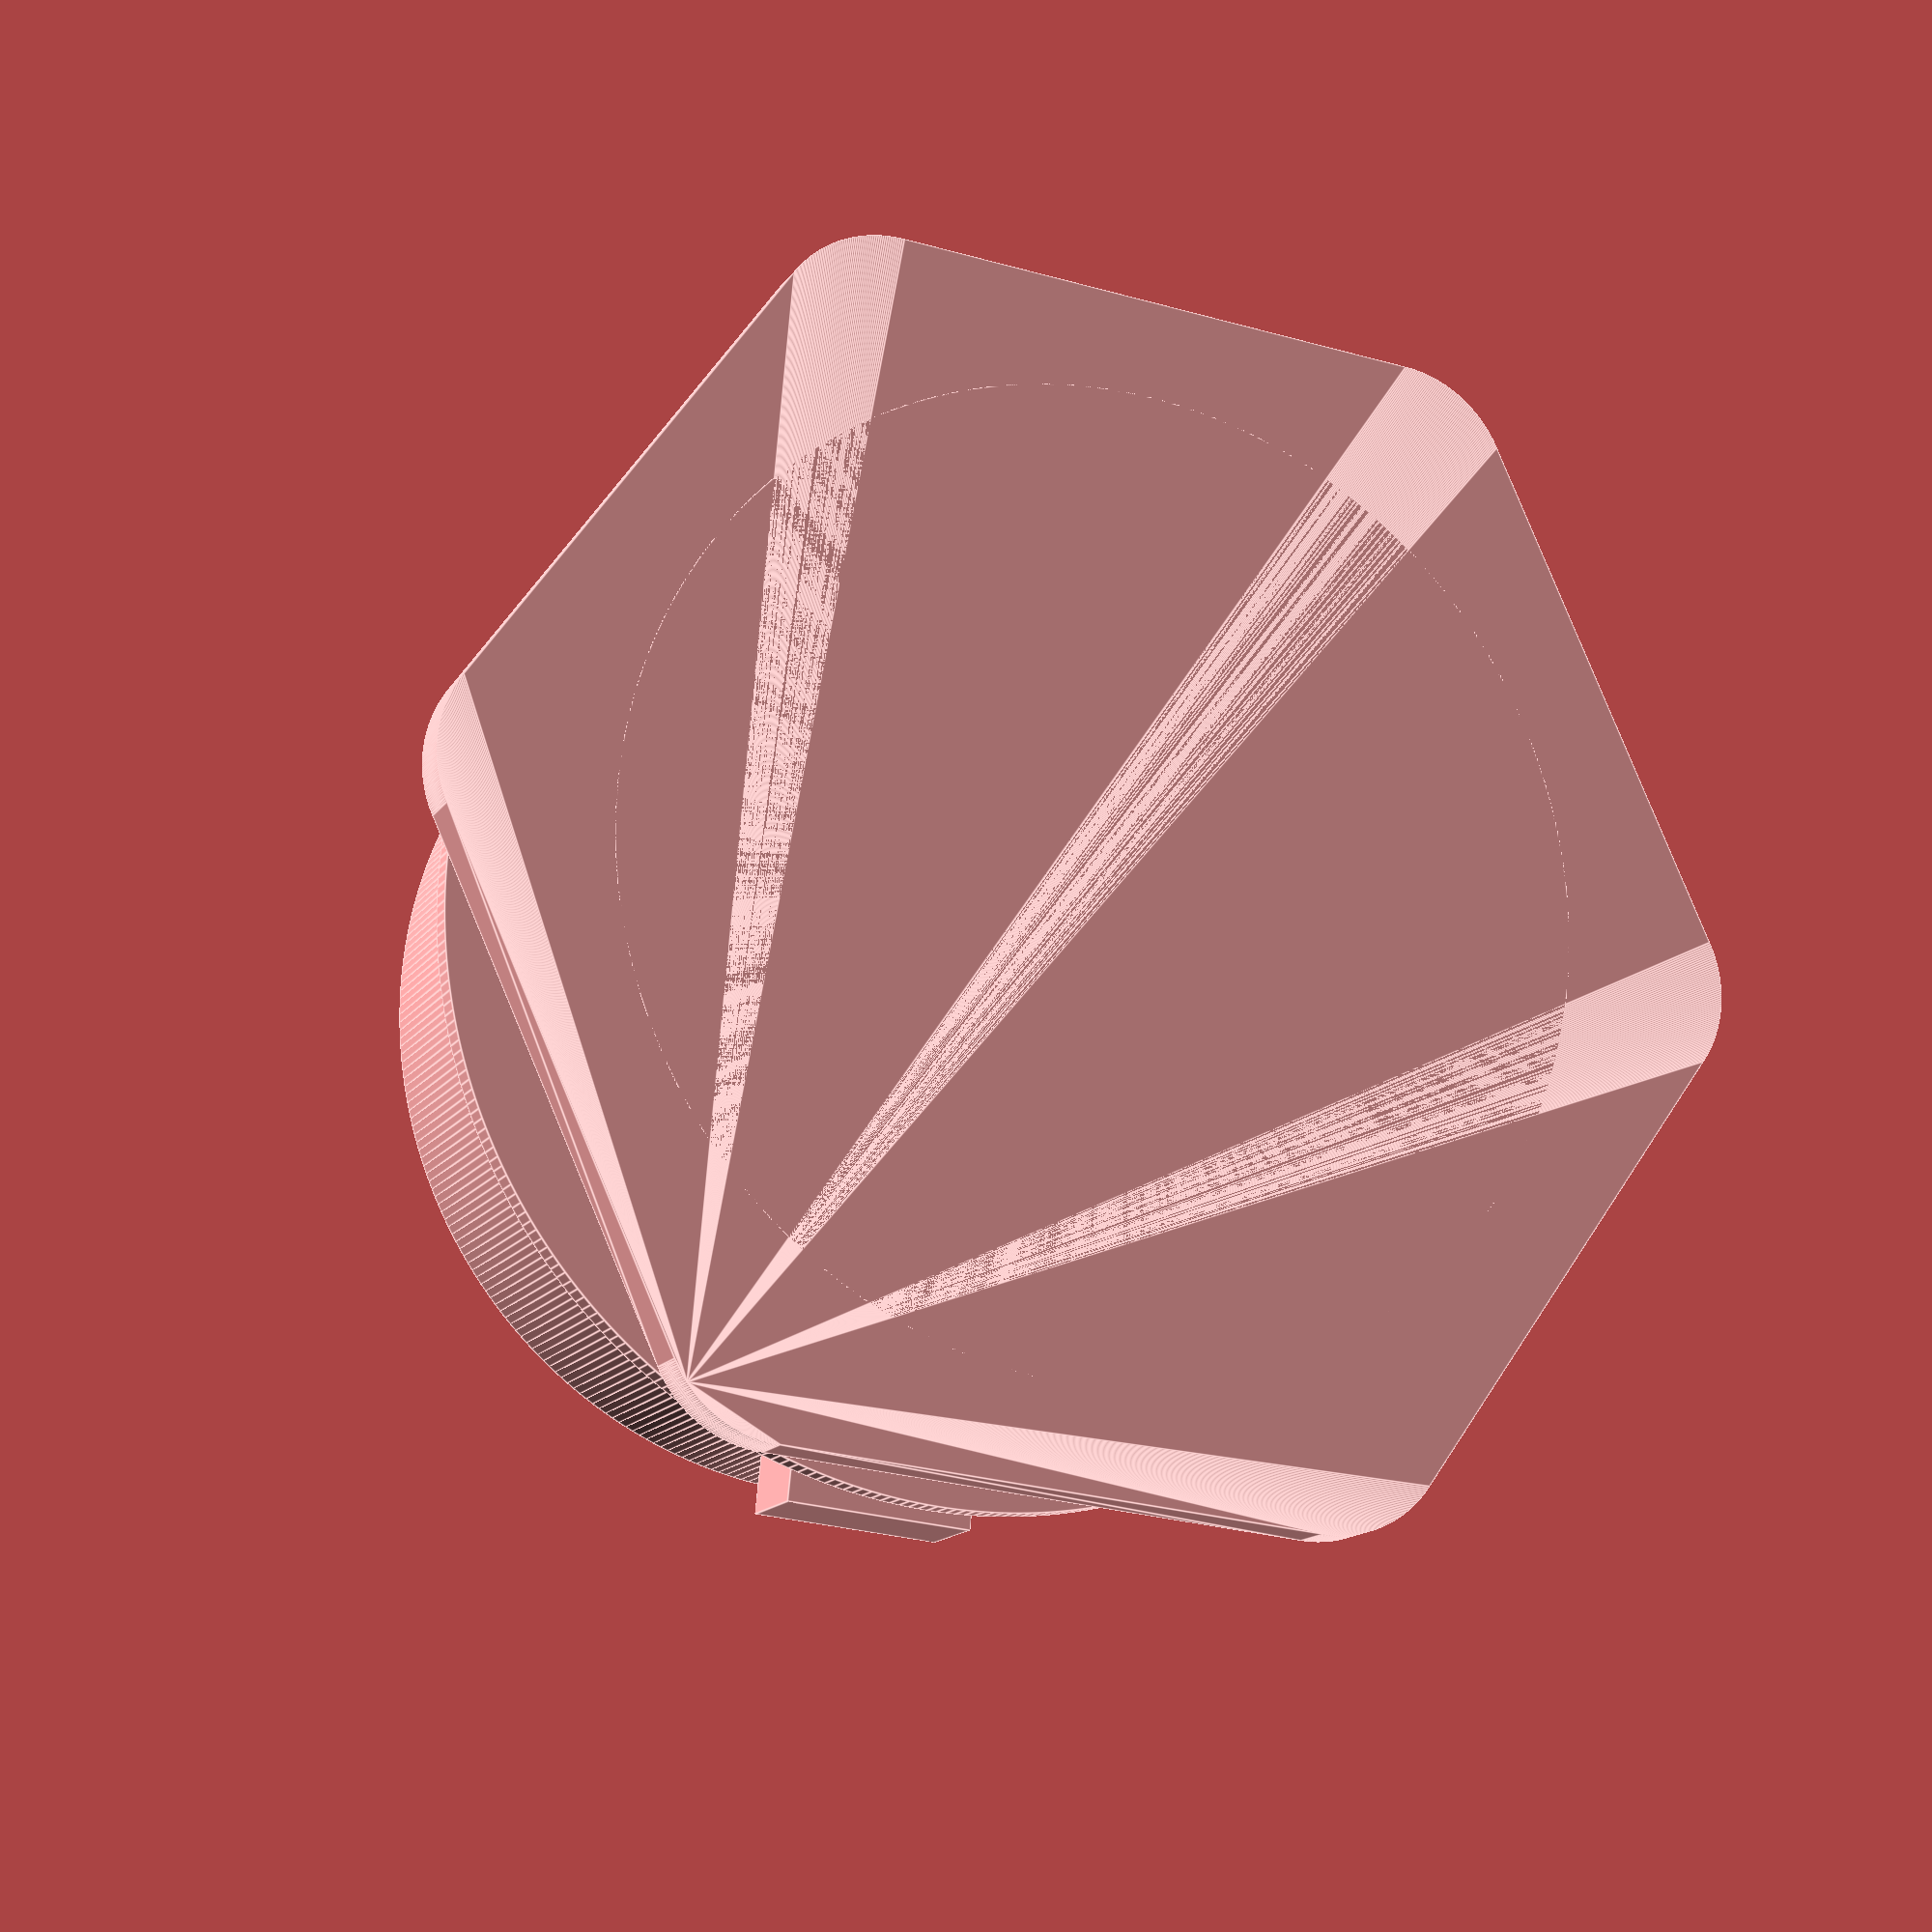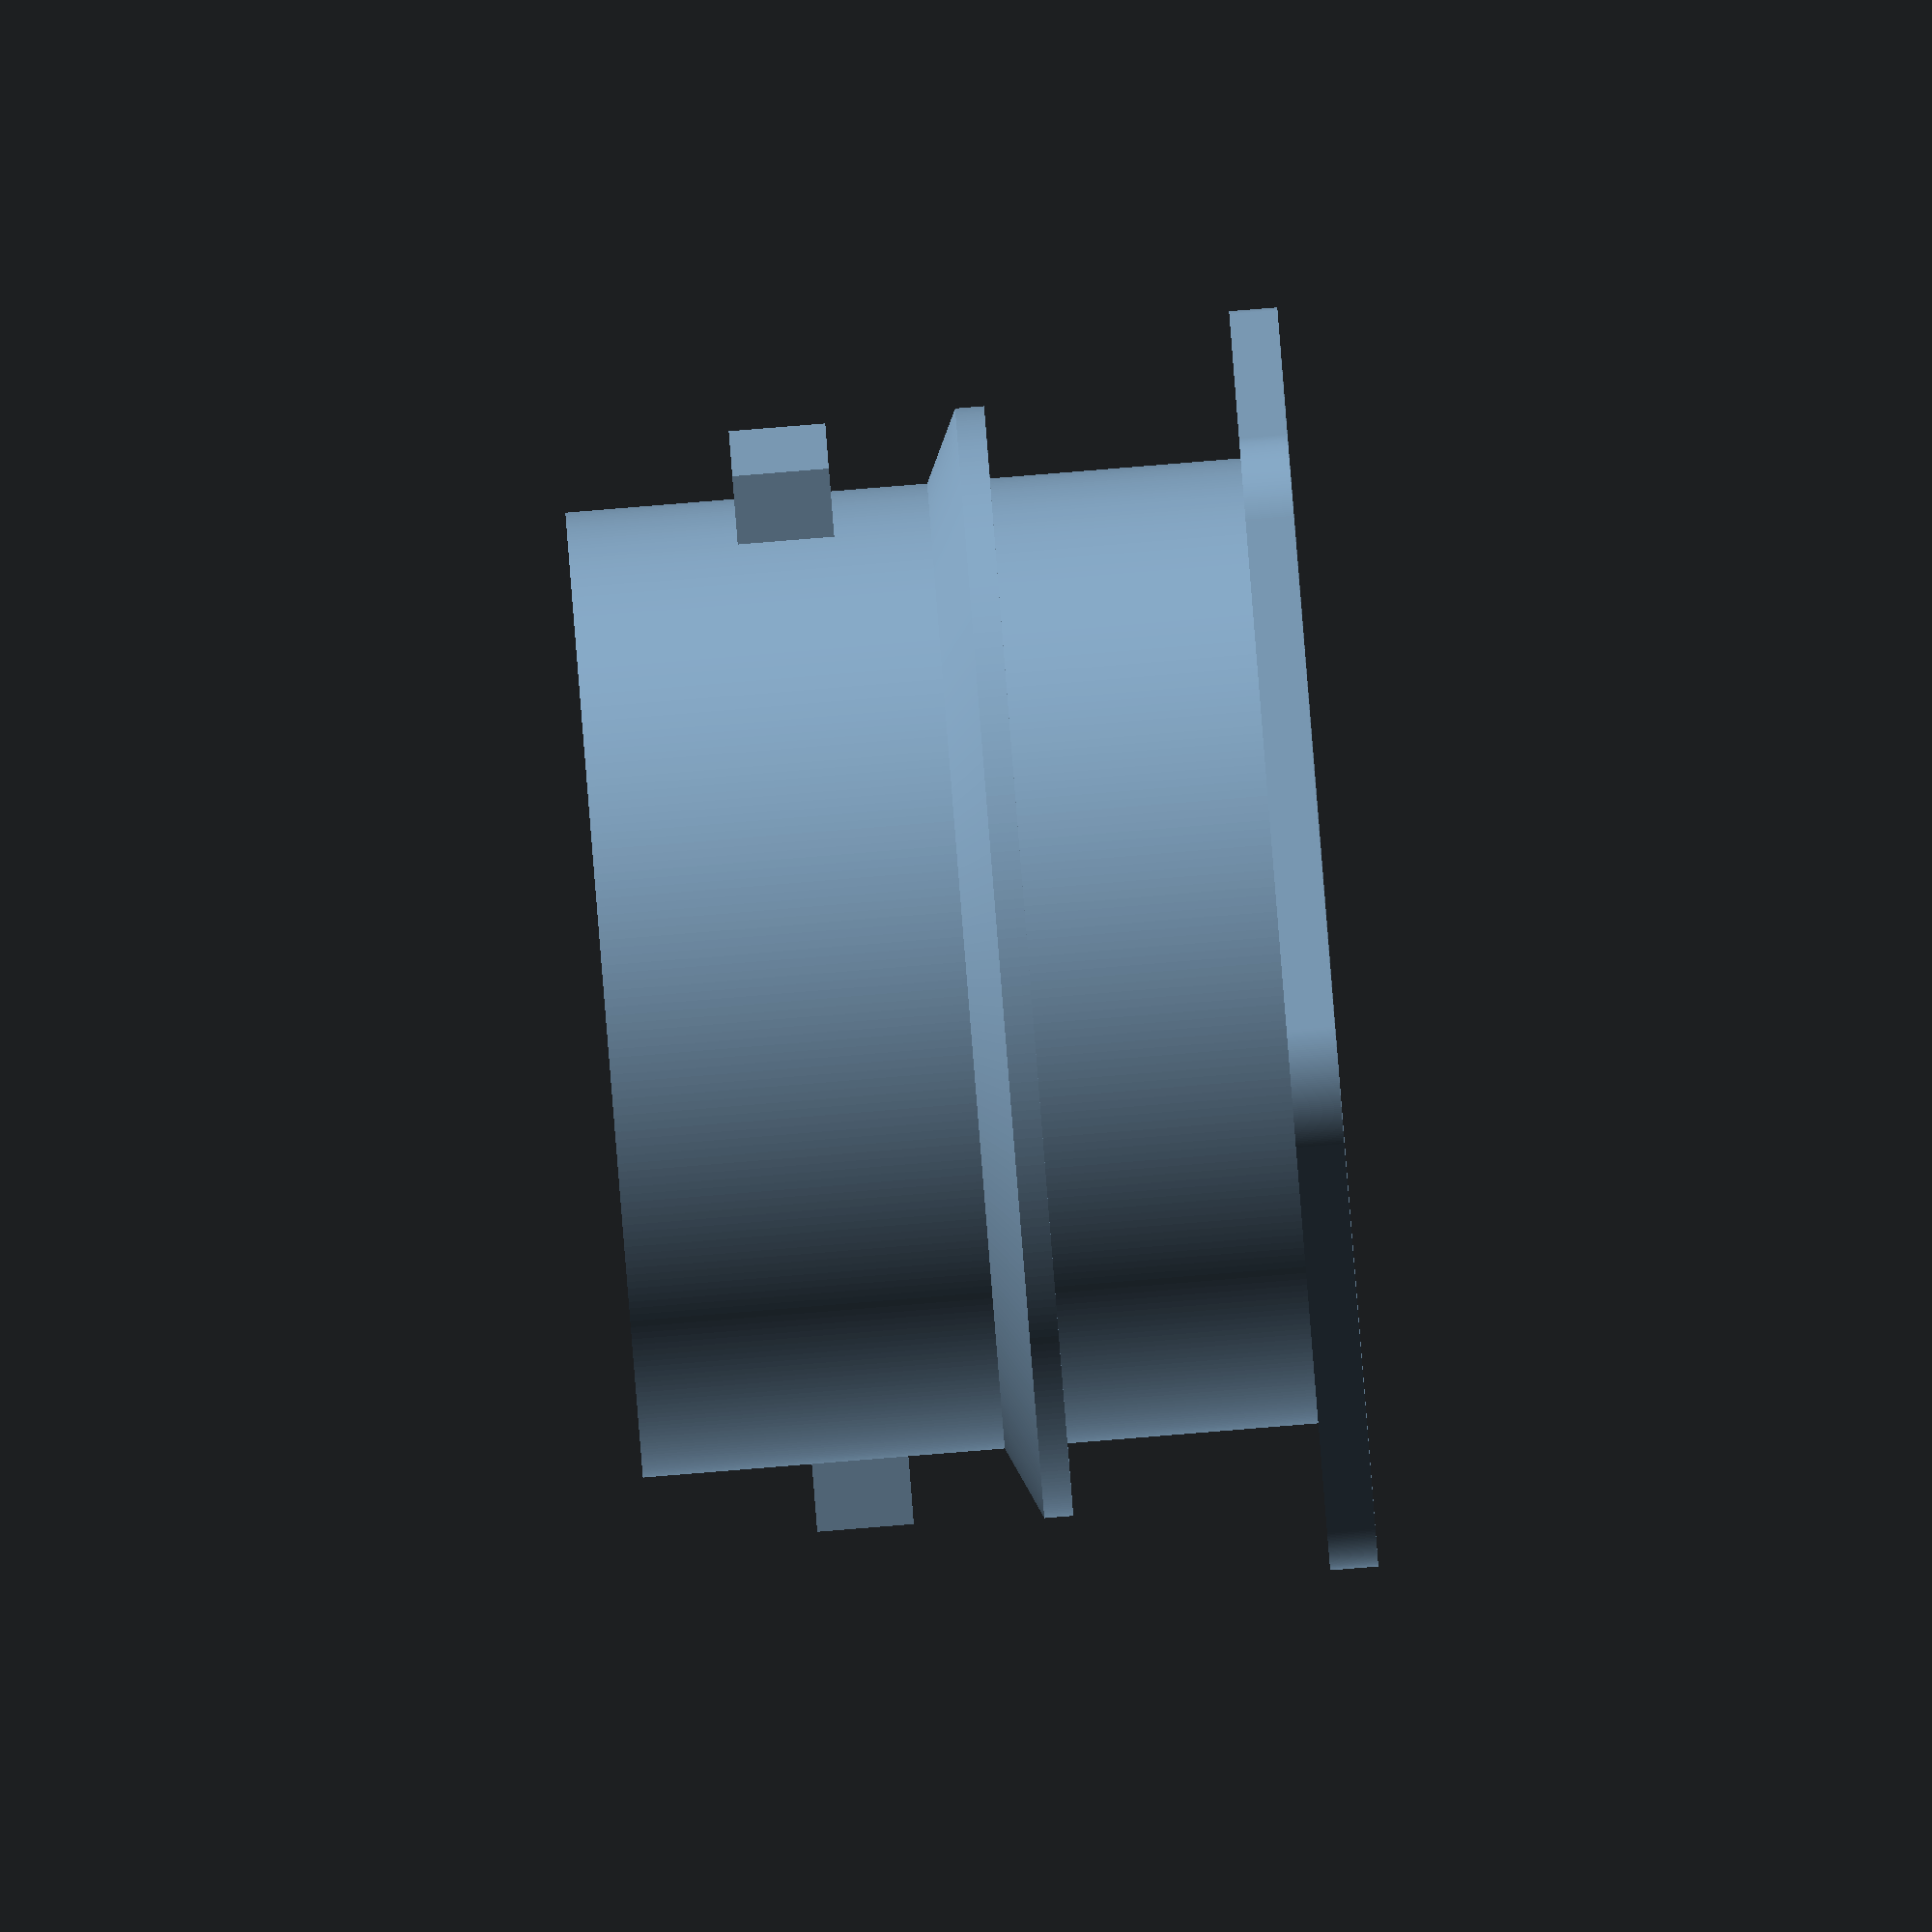
<openscad>
//	Filler Cap for Blender. Recommend printing using food safe material and process.
//	Copyright (C) 2018 Herb Weiner <herbw@wiskit.com>. Creative Commons by Attribution.

/* [General Settings] */
//	Unit of Measure for all Numeric Entries
units =						25.4;		//	[25.4:inches,1.0:mm,10.0:cm]
//	of Cylindrical Portion of Filler Cap
outer_diameter =			2.0;
//	of filler cap
total_height =				1.5;
//	Height Below Top of Rubber Lid
bottom_height =				0.75;
//	Thickness of Rubber Lid at Innermost Point
rubber_thickness =			0.2;

/* [Settings for Top of Cap] */
//	Present or Absent
top =						1;			//	[1:Top is Present,0:Top is Absent]
//	(of Top of Cap)
top_thickness =				0.1;
//	of Circumscribing Circle
top_radius =				1.35;
//	Radius of Rounded Corners
top_rounding_radius =		0.25;
//	Number of Sides on Top of Cap
top_number_of_sides =		6;			//	[3,4,5,6,7,8]

/* [Settings for Lip Above Rubber Lid] */
//	Present or Absent
lip =						1;			//	[1:Lip is Present,0:Lip is Absent]
//	of Outermost Portion
lip_diameter =				2.3;
//	Thickness of Outermost Portion of Lip above Rubber Lid
outer_lip_thickness =		0.06;
//	Thickness of Innermost Portion of Lip above Rubber Lid
inner_lip_thickness =		0.13;

/* [Settings for Rectangular Latches that Hold Cap in Rubber Lid] */
//	Present or Absent
latch =						1;			//	[1:Latch is Present,0:Latch is Absent]
//	from Side to Side
latch_width =				0.4;
//	from Cylinder to Outside
latch_length =				0.125;
//	from Top to Bottom
latch_thickness =			0.2;

/* [Interior Settings] */
//	Cap can be hollow with open bottom or solid
hollow =					1;			//	[1:hollow with open bottom,0:solid]
//	Only applies for Hollow Cap
inside_diameter =			1.75;
//	Only applies for Hollow Cap
inside_height =				1.25;
//	Radius for Rounding the Top of the Inside Cylinder (Only applies for Hollow Cap)
inside_rounding_radius =	0.2;

module GoAwayCustomizer ()
{
// This module is here to stop Customizer from picking up the variables below
}

delta =						0.01;
LipThicknessDelta =			inner_lip_thickness - outer_lip_thickness;

module Top ()
{
	if (top_rounding_radius > 0)
	{
		hull ()
		{
			for (i = [1:top_number_of_sides])
			{
				rotate ([0, 0, i * 360 / top_number_of_sides]) translate ([top_radius - top_rounding_radius, 0, 0])	cylinder (r = top_rounding_radius, h = top_thickness, $fn = 360);
			}
		}
	}
	else
	{
		cylinder (r = top_radius, h = top_thickness, $fn = top_number_of_sides);
	}
}

module Latches ()
{
	translate ([-(latch_width / 2), -(latch_length + (outer_diameter / 2)), total_height - bottom_height + rubber_thickness])
		cube ([latch_width, outer_diameter + (2 * latch_length), latch_thickness]);
}

module Lip ()
{
	translate ([0, 0, total_height - bottom_height - inner_lip_thickness])
		cylinder (d = lip_diameter, h = outer_lip_thickness, $fn = 360);
	if (inner_lip_thickness > outer_lip_thickness)
	{
		translate ([0, 0, total_height - bottom_height - LipThicknessDelta])
			cylinder (d1 = lip_diameter, d2 = outer_diameter, h = inner_lip_thickness - outer_lip_thickness, $fn = 360);
	}
}

module Cap ()
{
	cylinder (d = outer_diameter, h = total_height, $fn = 360);
}

module outside ()
{
	Cap ();
	if (top)
		Top ();
	if (lip)
		Lip ();
	if (latch)
		Latches ();
}

module inside ()
{
	if (hollow != 0)
	{
        translate ([0, 0, total_height - inside_height + inside_rounding_radius])
		{
			if (inside_rounding_radius > 0)
			{
				minkowski ()
				{
					cylinder (d = inside_diameter - 2 * inside_rounding_radius, h = inside_height - inside_rounding_radius, $fn = 360);
	
					sphere (inside_rounding_radius, $fn = 100);
				}
			}
			else
				cylinder (d = inside_diameter, h = inside_height + delta, $fn = 360);
		}
	}
}

scale (units)
difference ()
{
	outside ();
	inside ();
}

</openscad>
<views>
elev=194.5 azim=174.4 roll=21.8 proj=p view=edges
elev=89.7 azim=283.2 roll=94.6 proj=o view=solid
</views>
